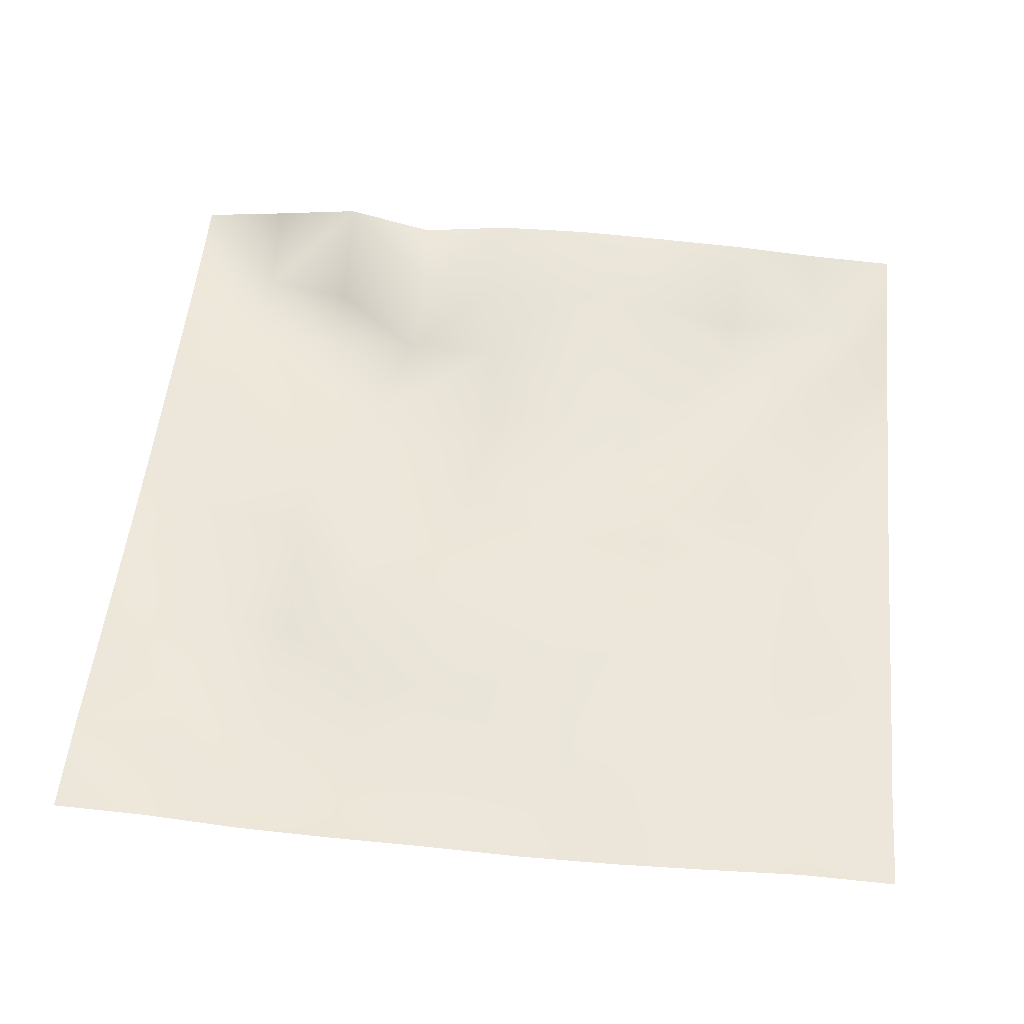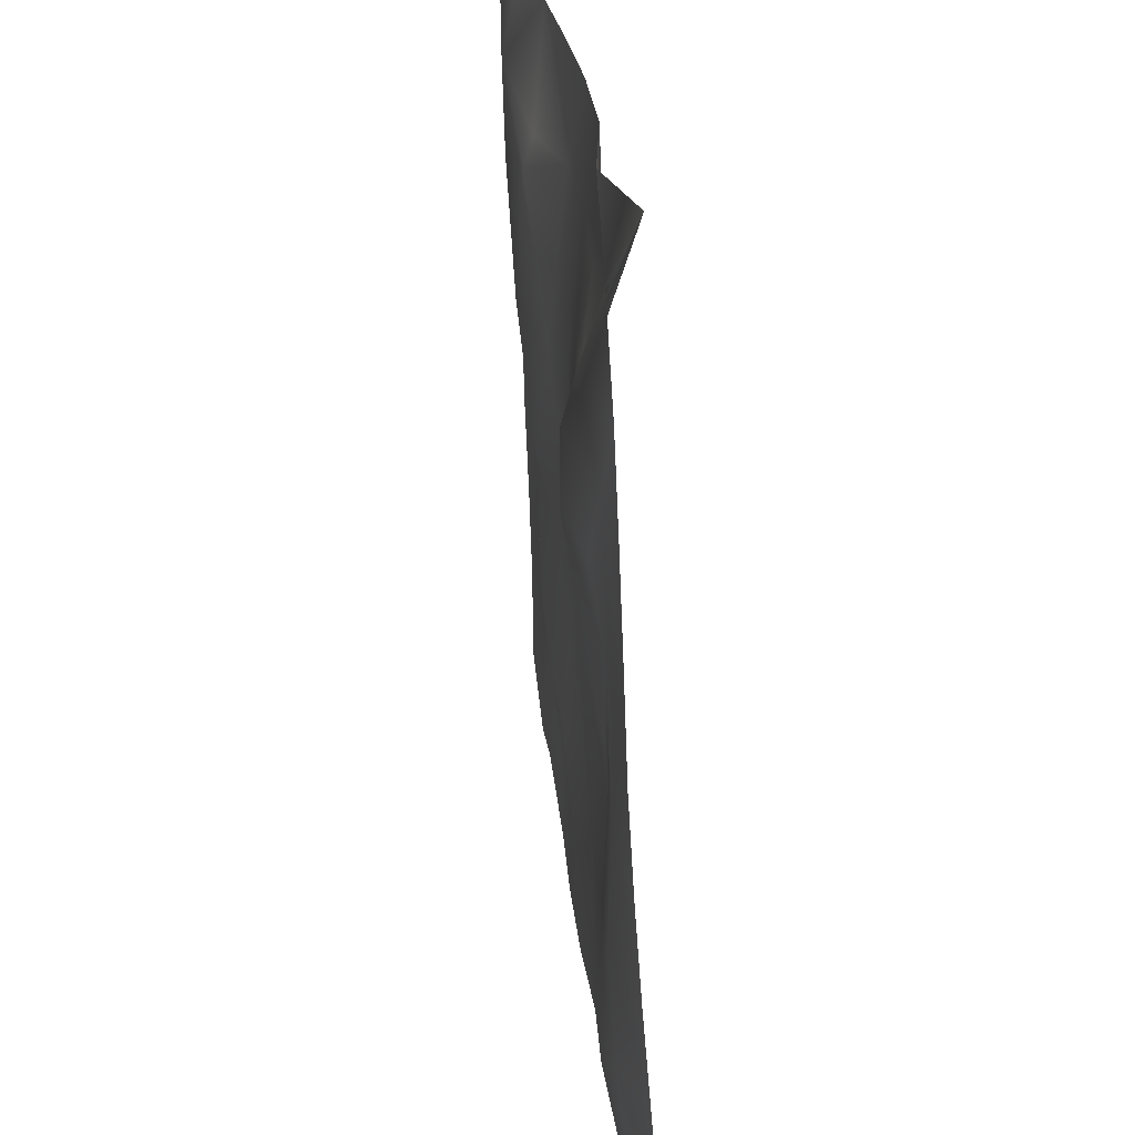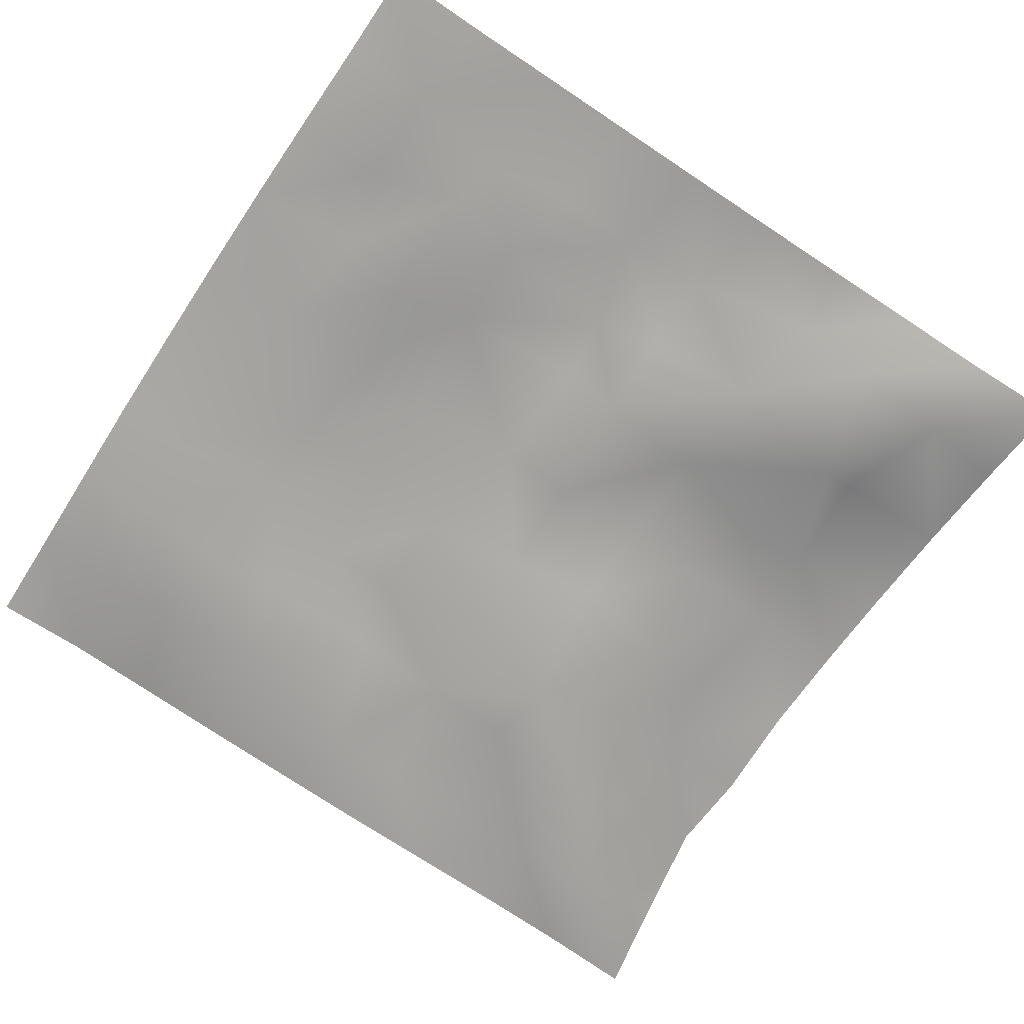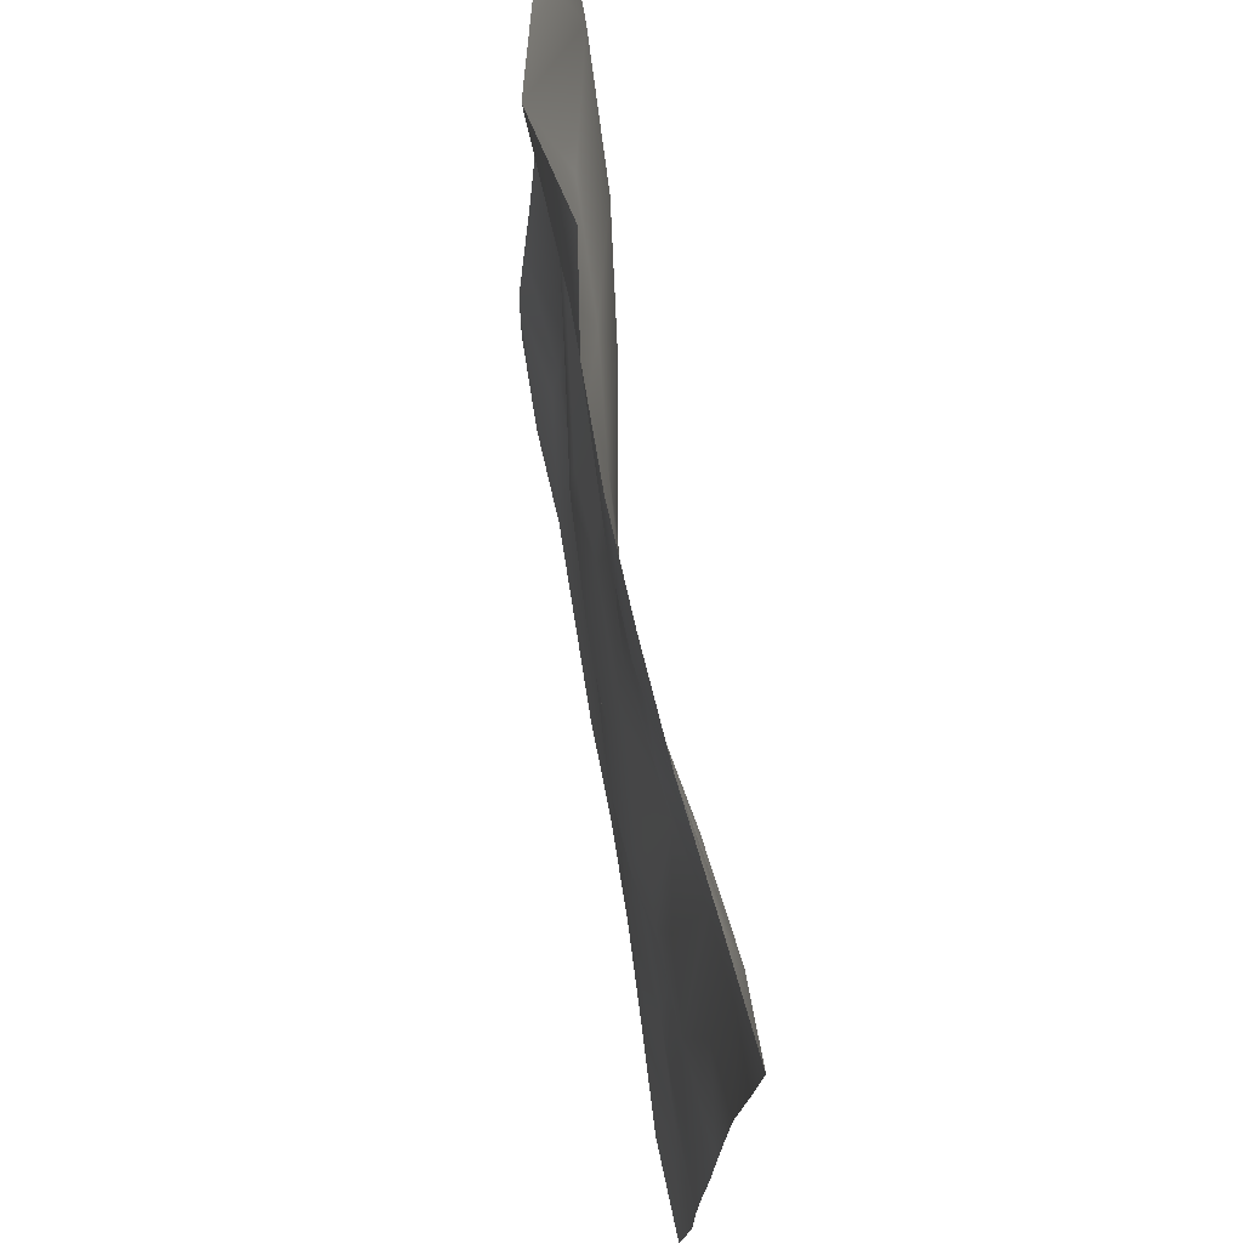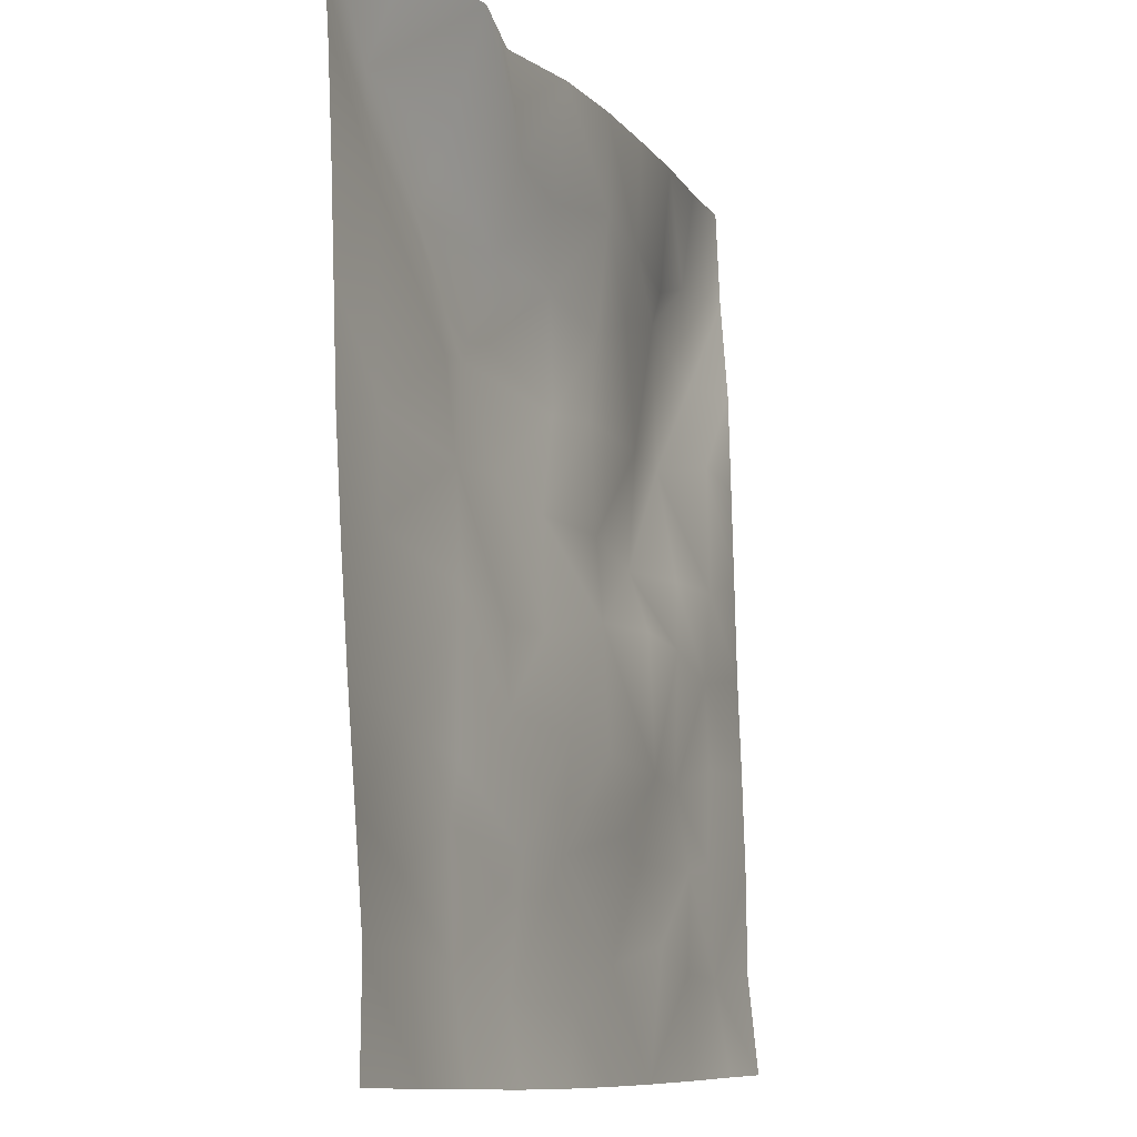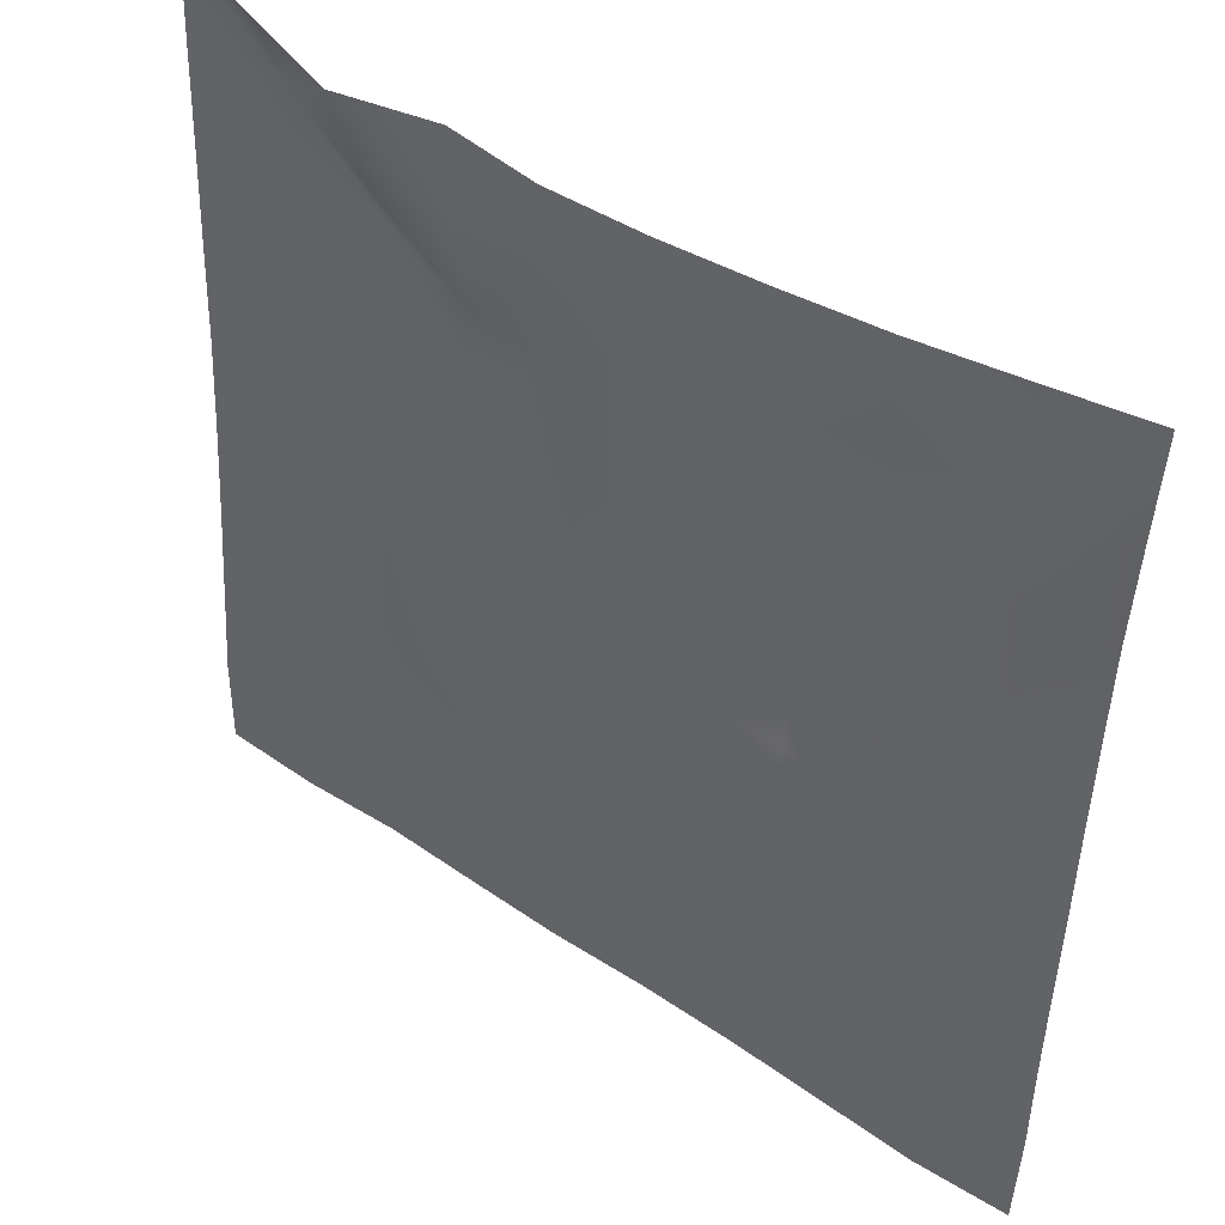
<metadata>
{"format":"obj","ext":"obj","renderer":"f3d","projection":"perspective","resolution":1024,"background":"white","views":[{"elev":55.9,"azim":5.5,"up":"+Z"},{"elev":28.4,"azim":-95.8,"up":"+Y"},{"elev":-72.0,"azim":56.6,"up":"+Z"},{"elev":72.1,"azim":81.0,"up":"+Y"},{"elev":-9.6,"azim":-67.3,"up":"+Y"},{"elev":46.5,"azim":38.3,"up":"+Y"}]}
</metadata>
<code>
o GNATVCloth
v -5.074 -4.974 0.5438
v 4.964 -4.982 0.4306
v -5.013 5.021 0.004229
v 4.987 5.021 0.004229
v -3.962 -4.995 0.5439
v -2.853 -5.018 0.4646
v -1.737 -5.039 0.4643
v -0.6164 -5.046 0.4647
v 0.5036 -5.047 0.4214
v 1.622 -5.038 0.4204
v 2.739 -5.019 0.4515
v 3.853 -4.995 0.4907
v 3.856 4.95 0.1348
v 2.737 4.9 0.2762
v 1.617 4.857 0.3704
v 0.4968 4.824 0.4407
v -0.6241 4.789 0.4492
v -1.739 4.766 0.2987
v -2.832 4.787 0.5727
v -3.92 4.894 0.2926
v -4.996 3.909 0.07838
v -4.997 2.795 0.1298
v -5.007 1.683 0.1753
v -5.016 0.5708 0.2173
v -5.024 -0.5393 0.2846
v -5.033 -1.648 0.3643
v -5.041 -2.759 0.4549
v -5.052 -3.865 0.5435
v 4.954 -3.88 0.3176
v 4.949 -2.768 0.3088
v 4.945 -1.655 0.2764
v 4.943 -0.5443 0.2346
v 4.941 0.5681 0.2098
v 4.944 1.681 0.1819
v 4.95 2.795 0.1515
v 4.96 3.907 0.06327
v -3.891 -3.86 0.3644
v -3.853 -3.215 0.2855
v -3.697 -1.926 0.2204
v -4.139 -0.2703 0.1871
v -4.161 0.7459 0.2107
v -4.148 1.527 0.1612
v -4.075 2.819 0.08441
v -3.934 3.892 -0.09874
v -2.766 -4.014 0.2781
v -2.833 -2.744 0.2665
v -2.711 -2.153 0.2873
v -2.78 -0.6086 0.3296
v -2.806 0.5226 0.289
v -2.727 1.56 0.1277
v -2.855 2.879 -0.1237
v -2.793 3.516 0.1712
v -1.707 -4.234 0.3414
v -1.544 -2.921 0.3897
v -1.931 -1.635 0.4315
v -1.91 -0.8399 0.3842
v -1.549 0.6309 0.1161
v -2.002 1.679 -0.04919
v -1.746 2.716 0.1539
v -1.603 3.669 0.3976
v -0.2866 -4.311 0.3806
v -0.6322 -2.873 0.4123
v -0.591 -1.743 0.4757
v -0.876 -0.7746 0.3328
v -0.6331 0.432 0.1919
v -0.3934 1.461 0.2045
v -0.592 2.646 0.2563
v -0.7808 3.497 0.3781
v 0.6839 -3.878 0.3916
v 0.7652 -2.594 0.4777
v 0.4804 -1.805 0.4428
v 0.5652 -0.4811 0.3445
v 0.5444 0.4066 0.2832
v 0.2719 1.521 0.3196
v 0.504 2.491 0.3114
v 0.5209 3.717 0.4321
v 1.896 -3.634 0.4525
v 1.617 -2.83 0.3316
v 1.78 -1.91 0.4341
v 1.935 -0.383 0.304
v 1.921 0.272 0.08922
v 1.798 1.534 0.2139
v 1.394 2.814 0.2771
v 1.46 3.636 0.3777
v 2.735 -3.904 0.4238
v 3.043 -2.826 0.3342
v 2.896 -1.95 0.2347
v 2.671 -0.4894 0.3553
v 2.913 0.3002 0.2557
v 3.033 1.57 -0.01045
v 2.745 3.139 0.05301
v 2.723 3.491 0.1592
v 3.855 -3.962 0.3173
v 3.606 -2.706 0.3365
v 3.82 -1.67 0.2915
v 3.76 -0.7146 0.269
v 3.825 0.2963 0.3149
v 4.126 1.808 0.1744
v 4.117 2.756 -0.01947
v 4.009 3.883 -0.0575
f 100 4 13
f 44 3 21
f 44 19 20
f 60 19 52
f 60 17 18
f 76 17 68
f 84 16 76
f 84 14 15
f 100 14 92
f 11 93 85
f 93 86 85
f 94 87 86
f 87 96 88
f 96 89 88
f 97 90 89
f 90 99 91
f 91 100 92
f 10 85 77
f 77 86 78
f 78 87 79
f 79 88 80
f 88 81 80
f 81 90 82
f 82 91 83
f 91 84 83
f 10 69 9
f 69 78 70
f 70 79 71
f 79 72 71
f 72 81 73
f 73 82 74
f 82 75 74
f 83 76 75
f 9 61 8
f 69 62 61
f 62 71 63
f 63 72 64
f 72 65 64
f 65 74 66
f 66 75 67
f 67 76 68
f 8 53 7
f 53 62 54
f 54 63 55
f 55 64 56
f 64 57 56
f 57 66 58
f 58 67 59
f 59 68 60
f 6 53 45
f 45 54 46
f 54 47 46
f 55 48 47
f 56 49 48
f 49 58 50
f 58 51 50
f 59 52 51
f 6 37 5
f 45 38 37
f 46 39 38
f 39 48 40
f 40 49 41
f 41 50 42
f 50 43 42
f 51 44 43
f 5 28 1
f 28 38 27
f 27 39 26
f 26 40 25
f 40 24 25
f 41 23 24
f 23 43 22
f 43 21 22
f 2 93 12
f 93 30 94
f 30 95 94
f 31 96 95
f 32 97 96
f 33 98 97
f 98 35 99
f 99 36 100
f 100 36 4
f 44 20 3
f 44 52 19
f 60 18 19
f 60 68 17
f 76 16 17
f 84 15 16
f 84 92 14
f 100 13 14
f 11 12 93
f 93 94 86
f 94 95 87
f 87 95 96
f 96 97 89
f 97 98 90
f 90 98 99
f 91 99 100
f 10 11 85
f 77 85 86
f 78 86 87
f 79 87 88
f 88 89 81
f 81 89 90
f 82 90 91
f 91 92 84
f 10 77 69
f 69 77 78
f 70 78 79
f 79 80 72
f 72 80 81
f 73 81 82
f 82 83 75
f 83 84 76
f 9 69 61
f 69 70 62
f 62 70 71
f 63 71 72
f 72 73 65
f 65 73 74
f 66 74 75
f 67 75 76
f 8 61 53
f 53 61 62
f 54 62 63
f 55 63 64
f 64 65 57
f 57 65 66
f 58 66 67
f 59 67 68
f 6 7 53
f 45 53 54
f 54 55 47
f 55 56 48
f 56 57 49
f 49 57 58
f 58 59 51
f 59 60 52
f 6 45 37
f 45 46 38
f 46 47 39
f 39 47 48
f 40 48 49
f 41 49 50
f 50 51 43
f 51 52 44
f 5 37 28
f 28 37 38
f 27 38 39
f 26 39 40
f 40 41 24
f 41 42 23
f 23 42 43
f 43 44 21
f 2 29 93
f 93 29 30
f 30 31 95
f 31 32 96
f 32 33 97
f 33 34 98
f 98 34 35
f 99 35 36

</code>
